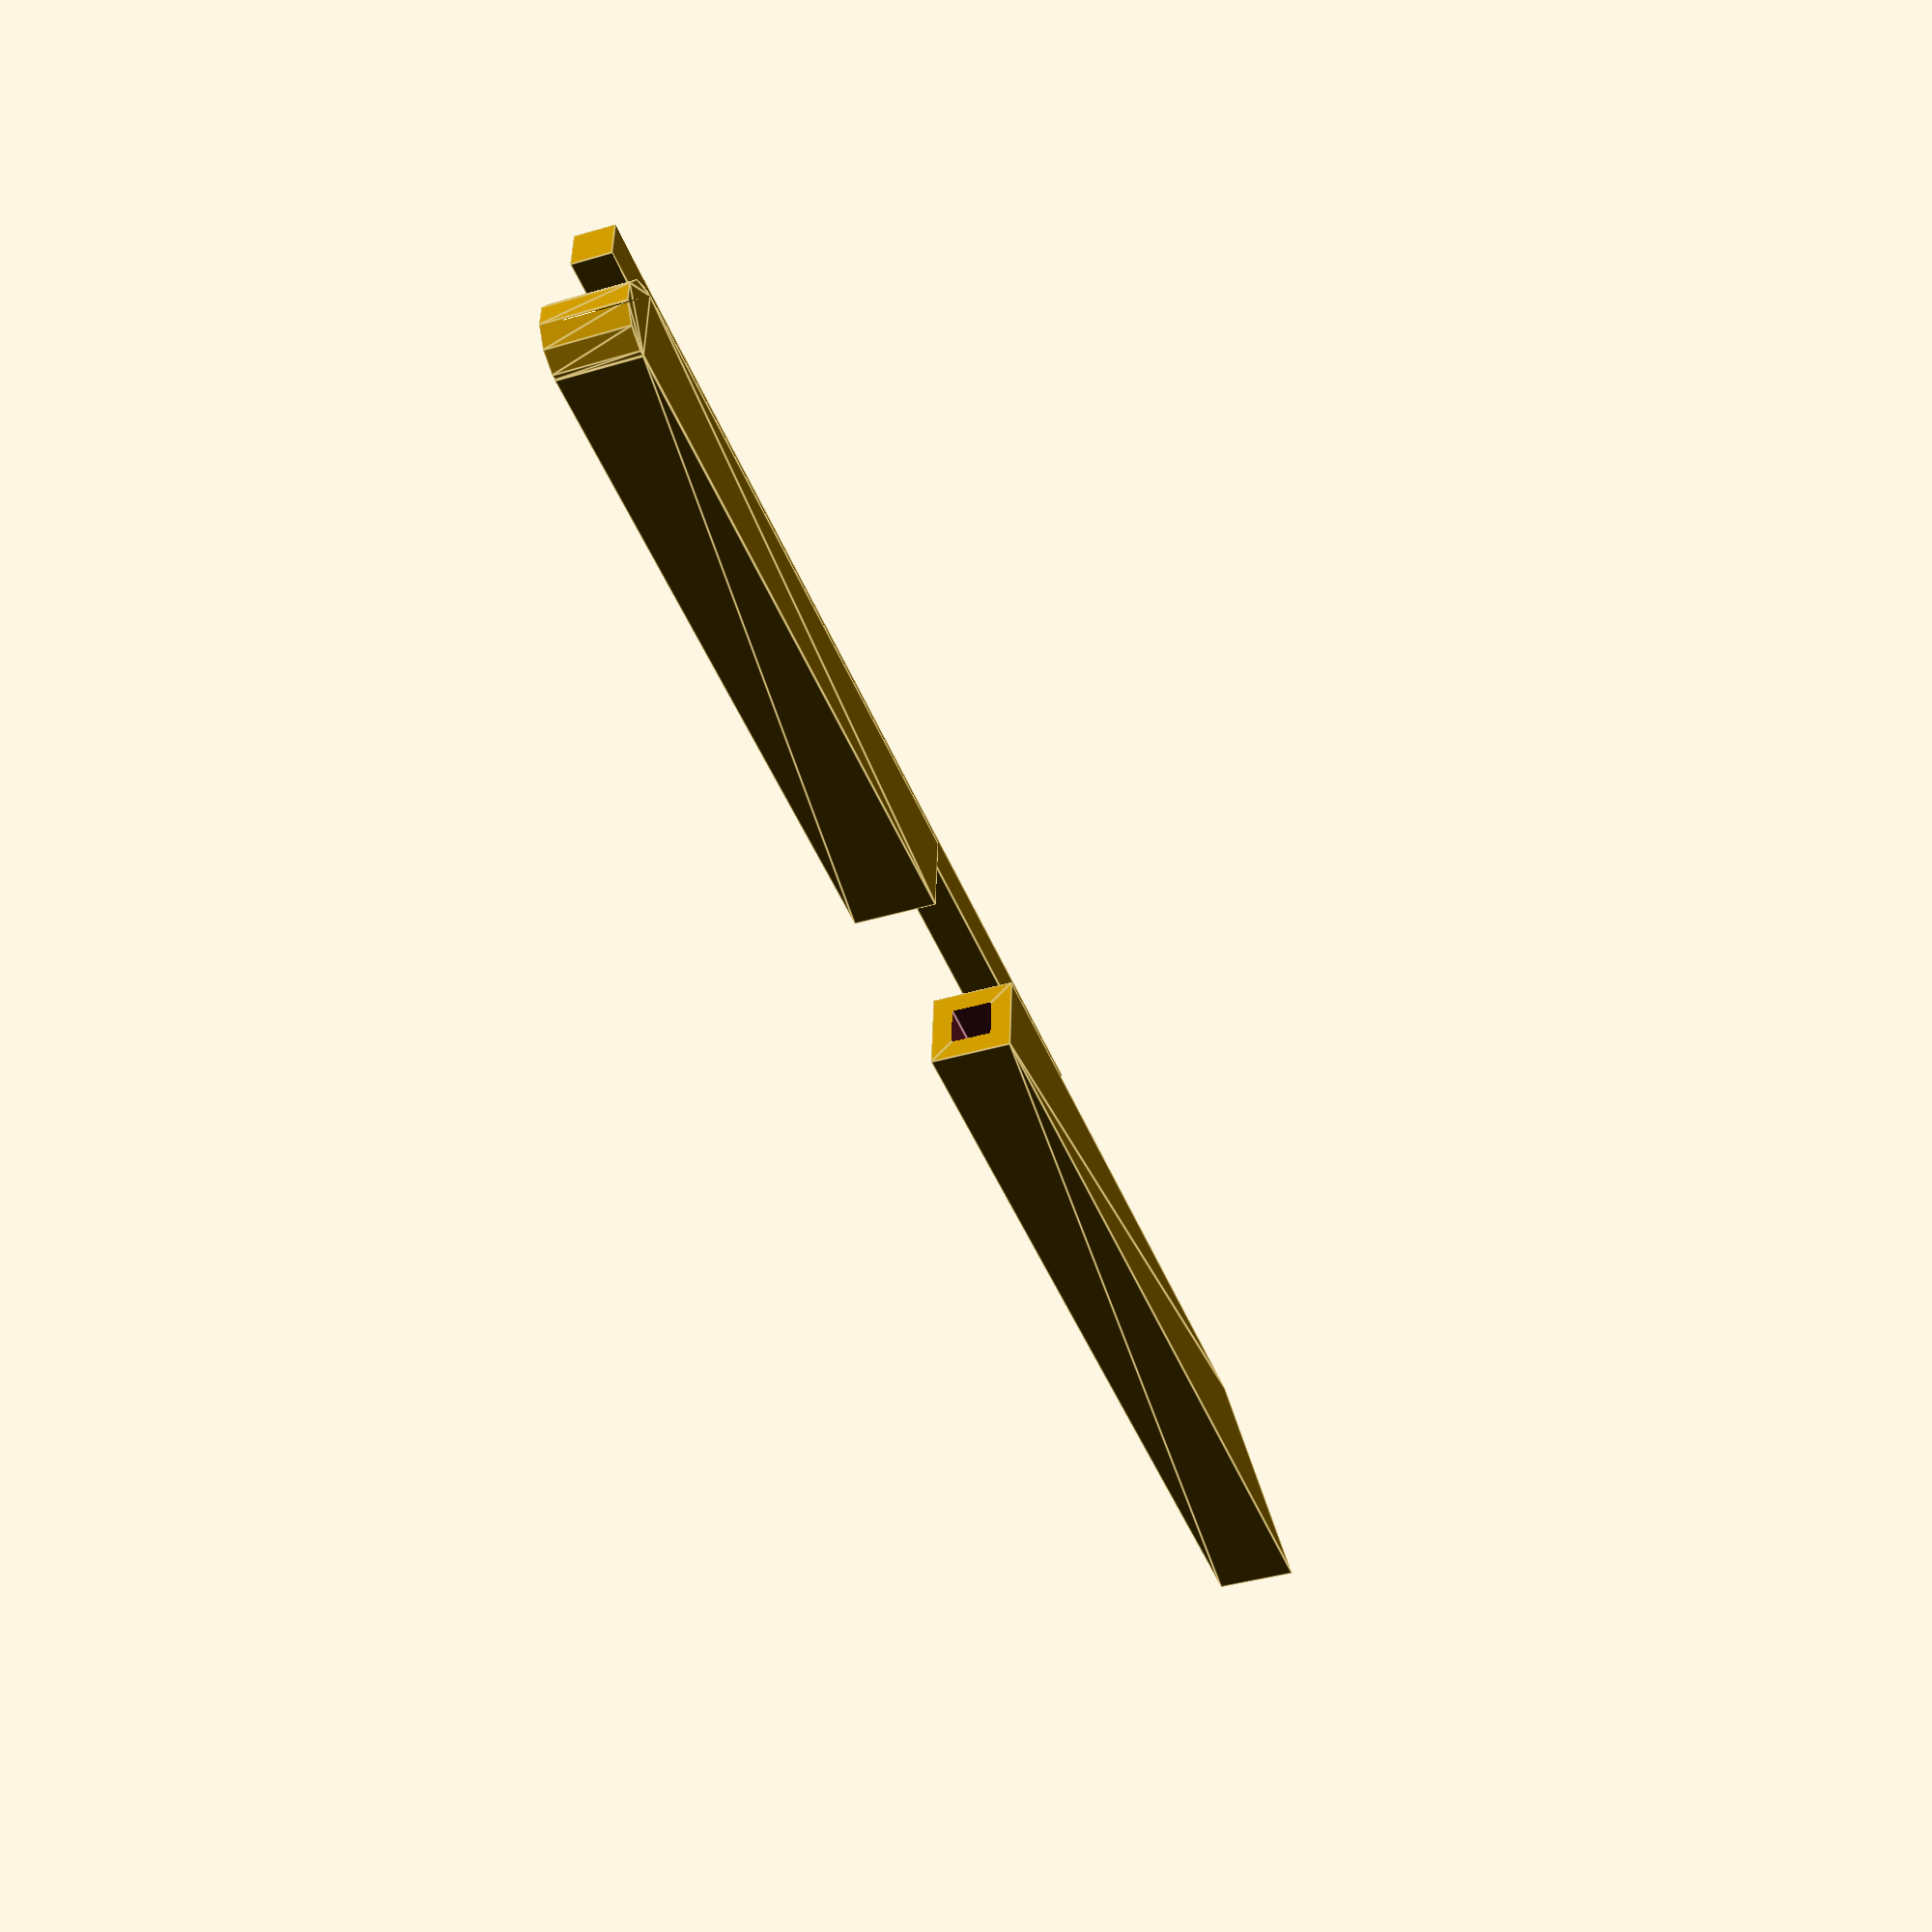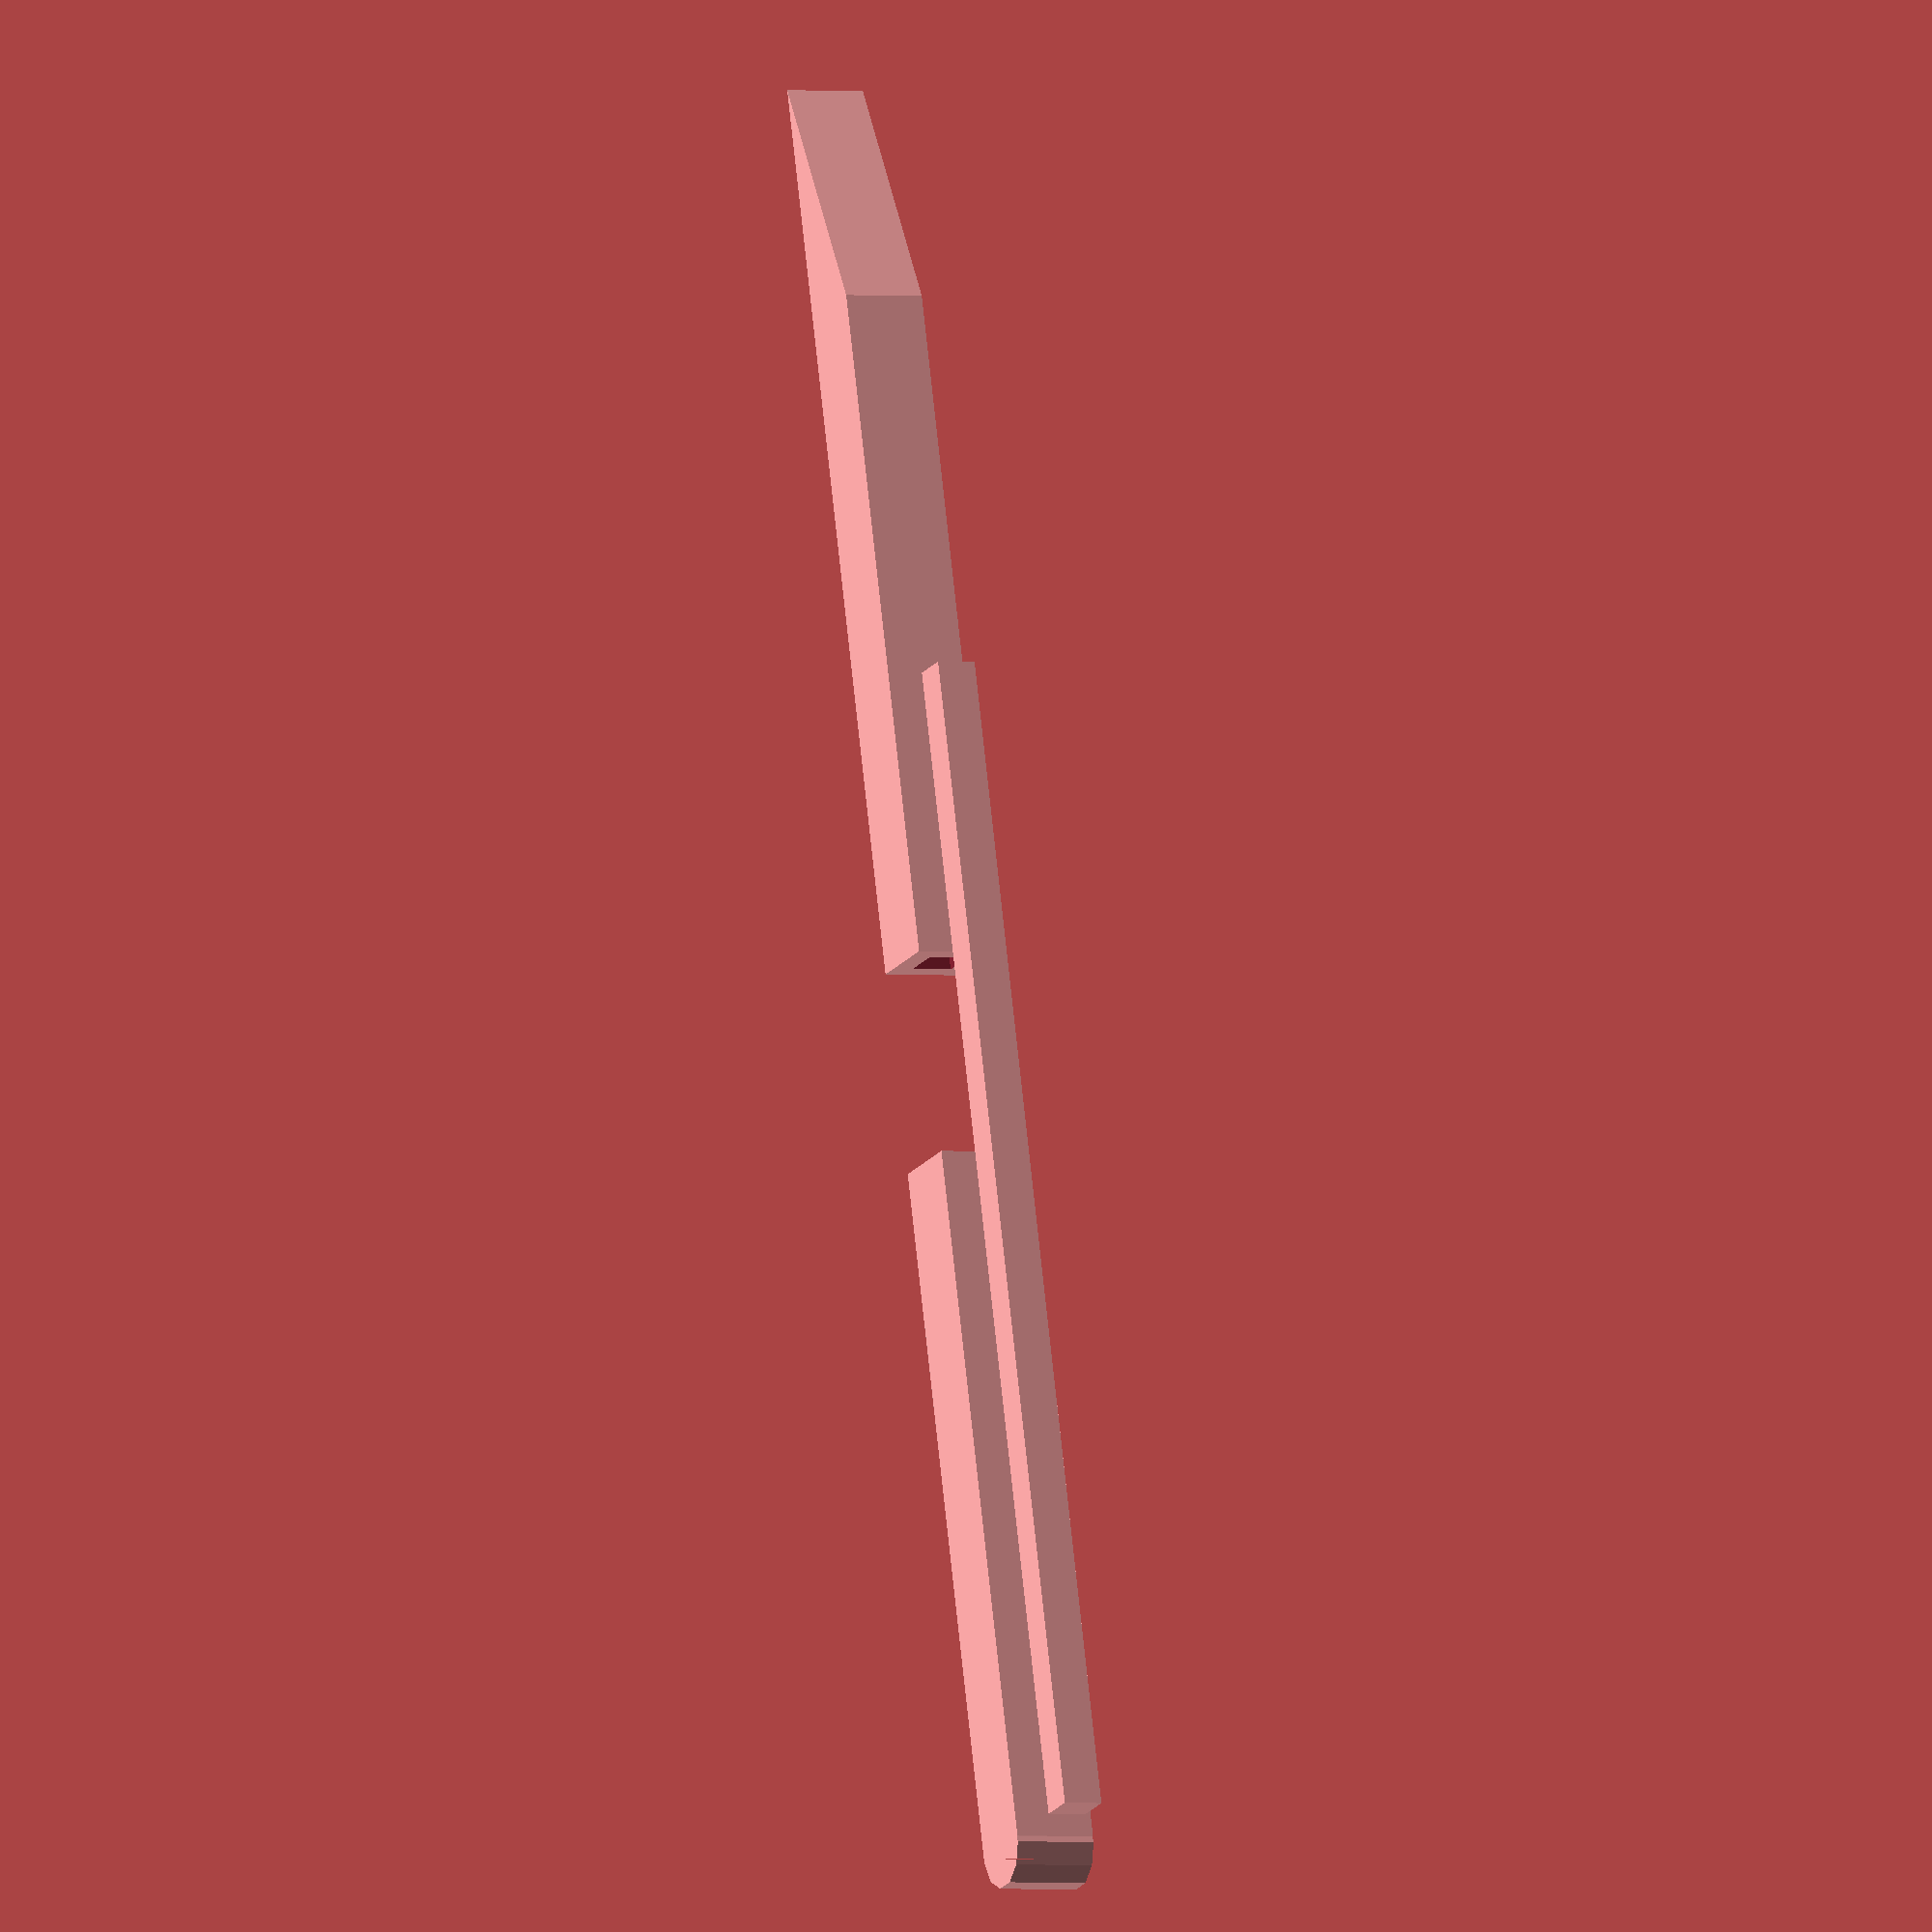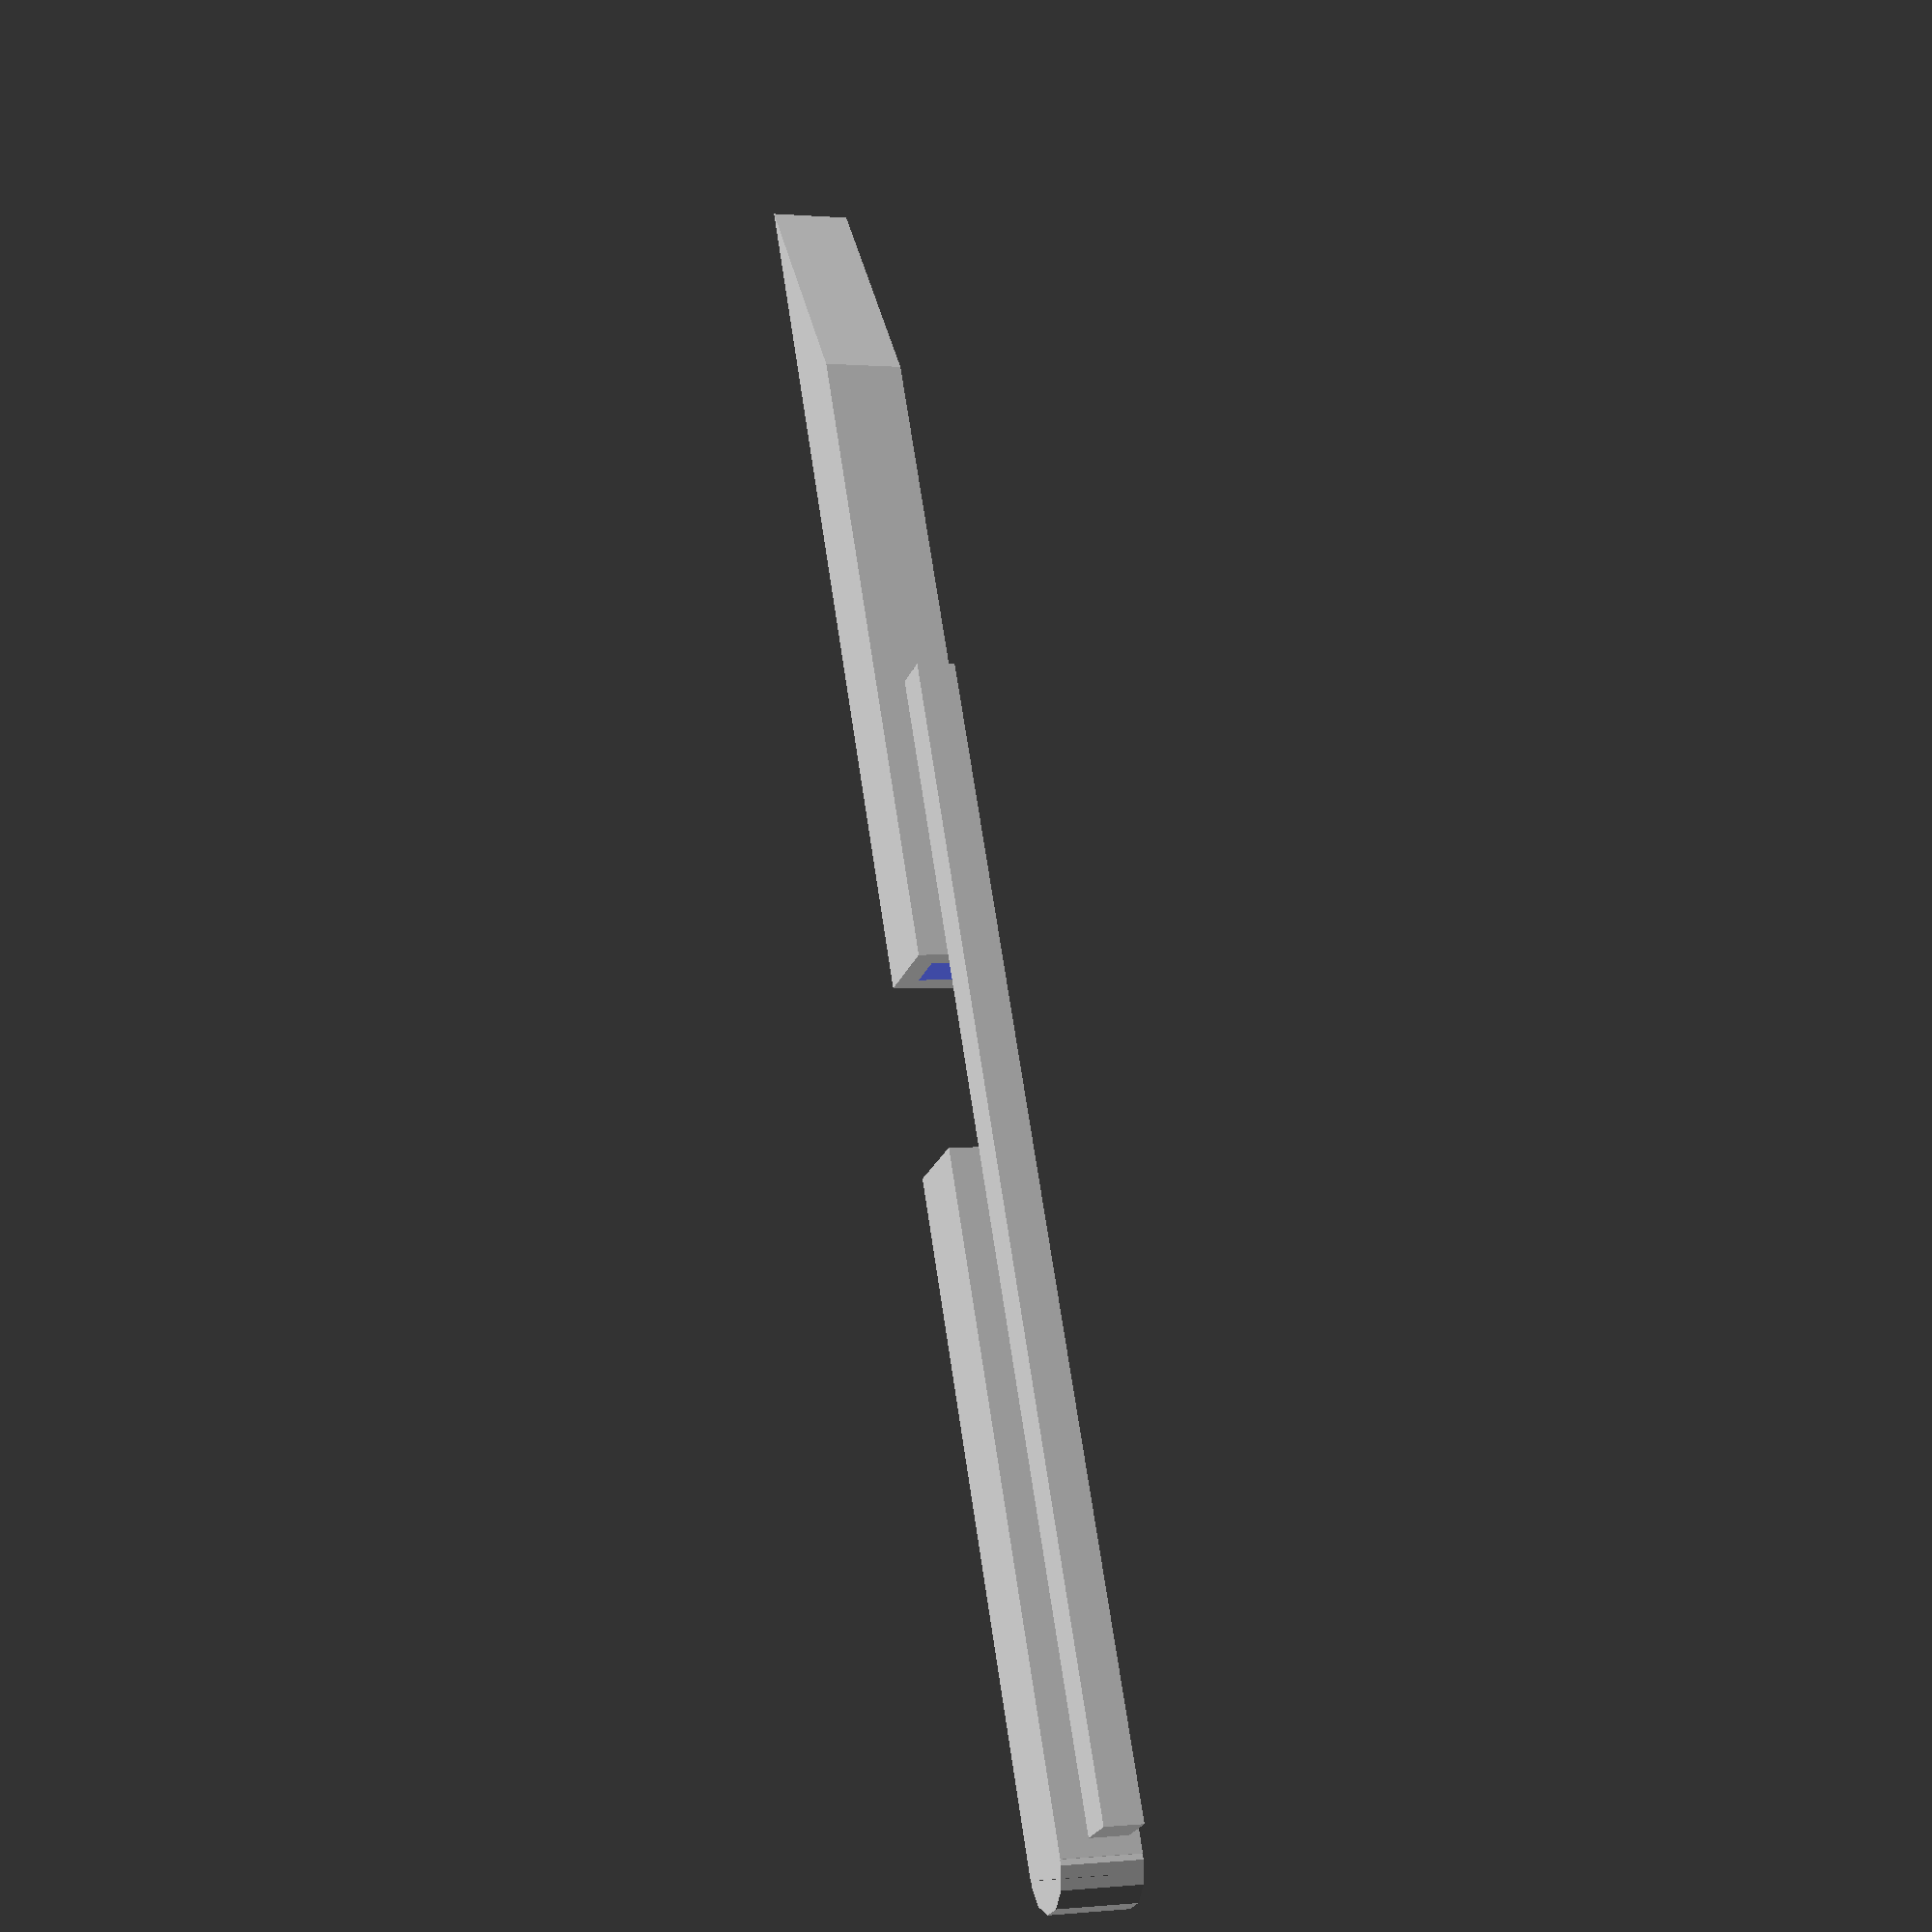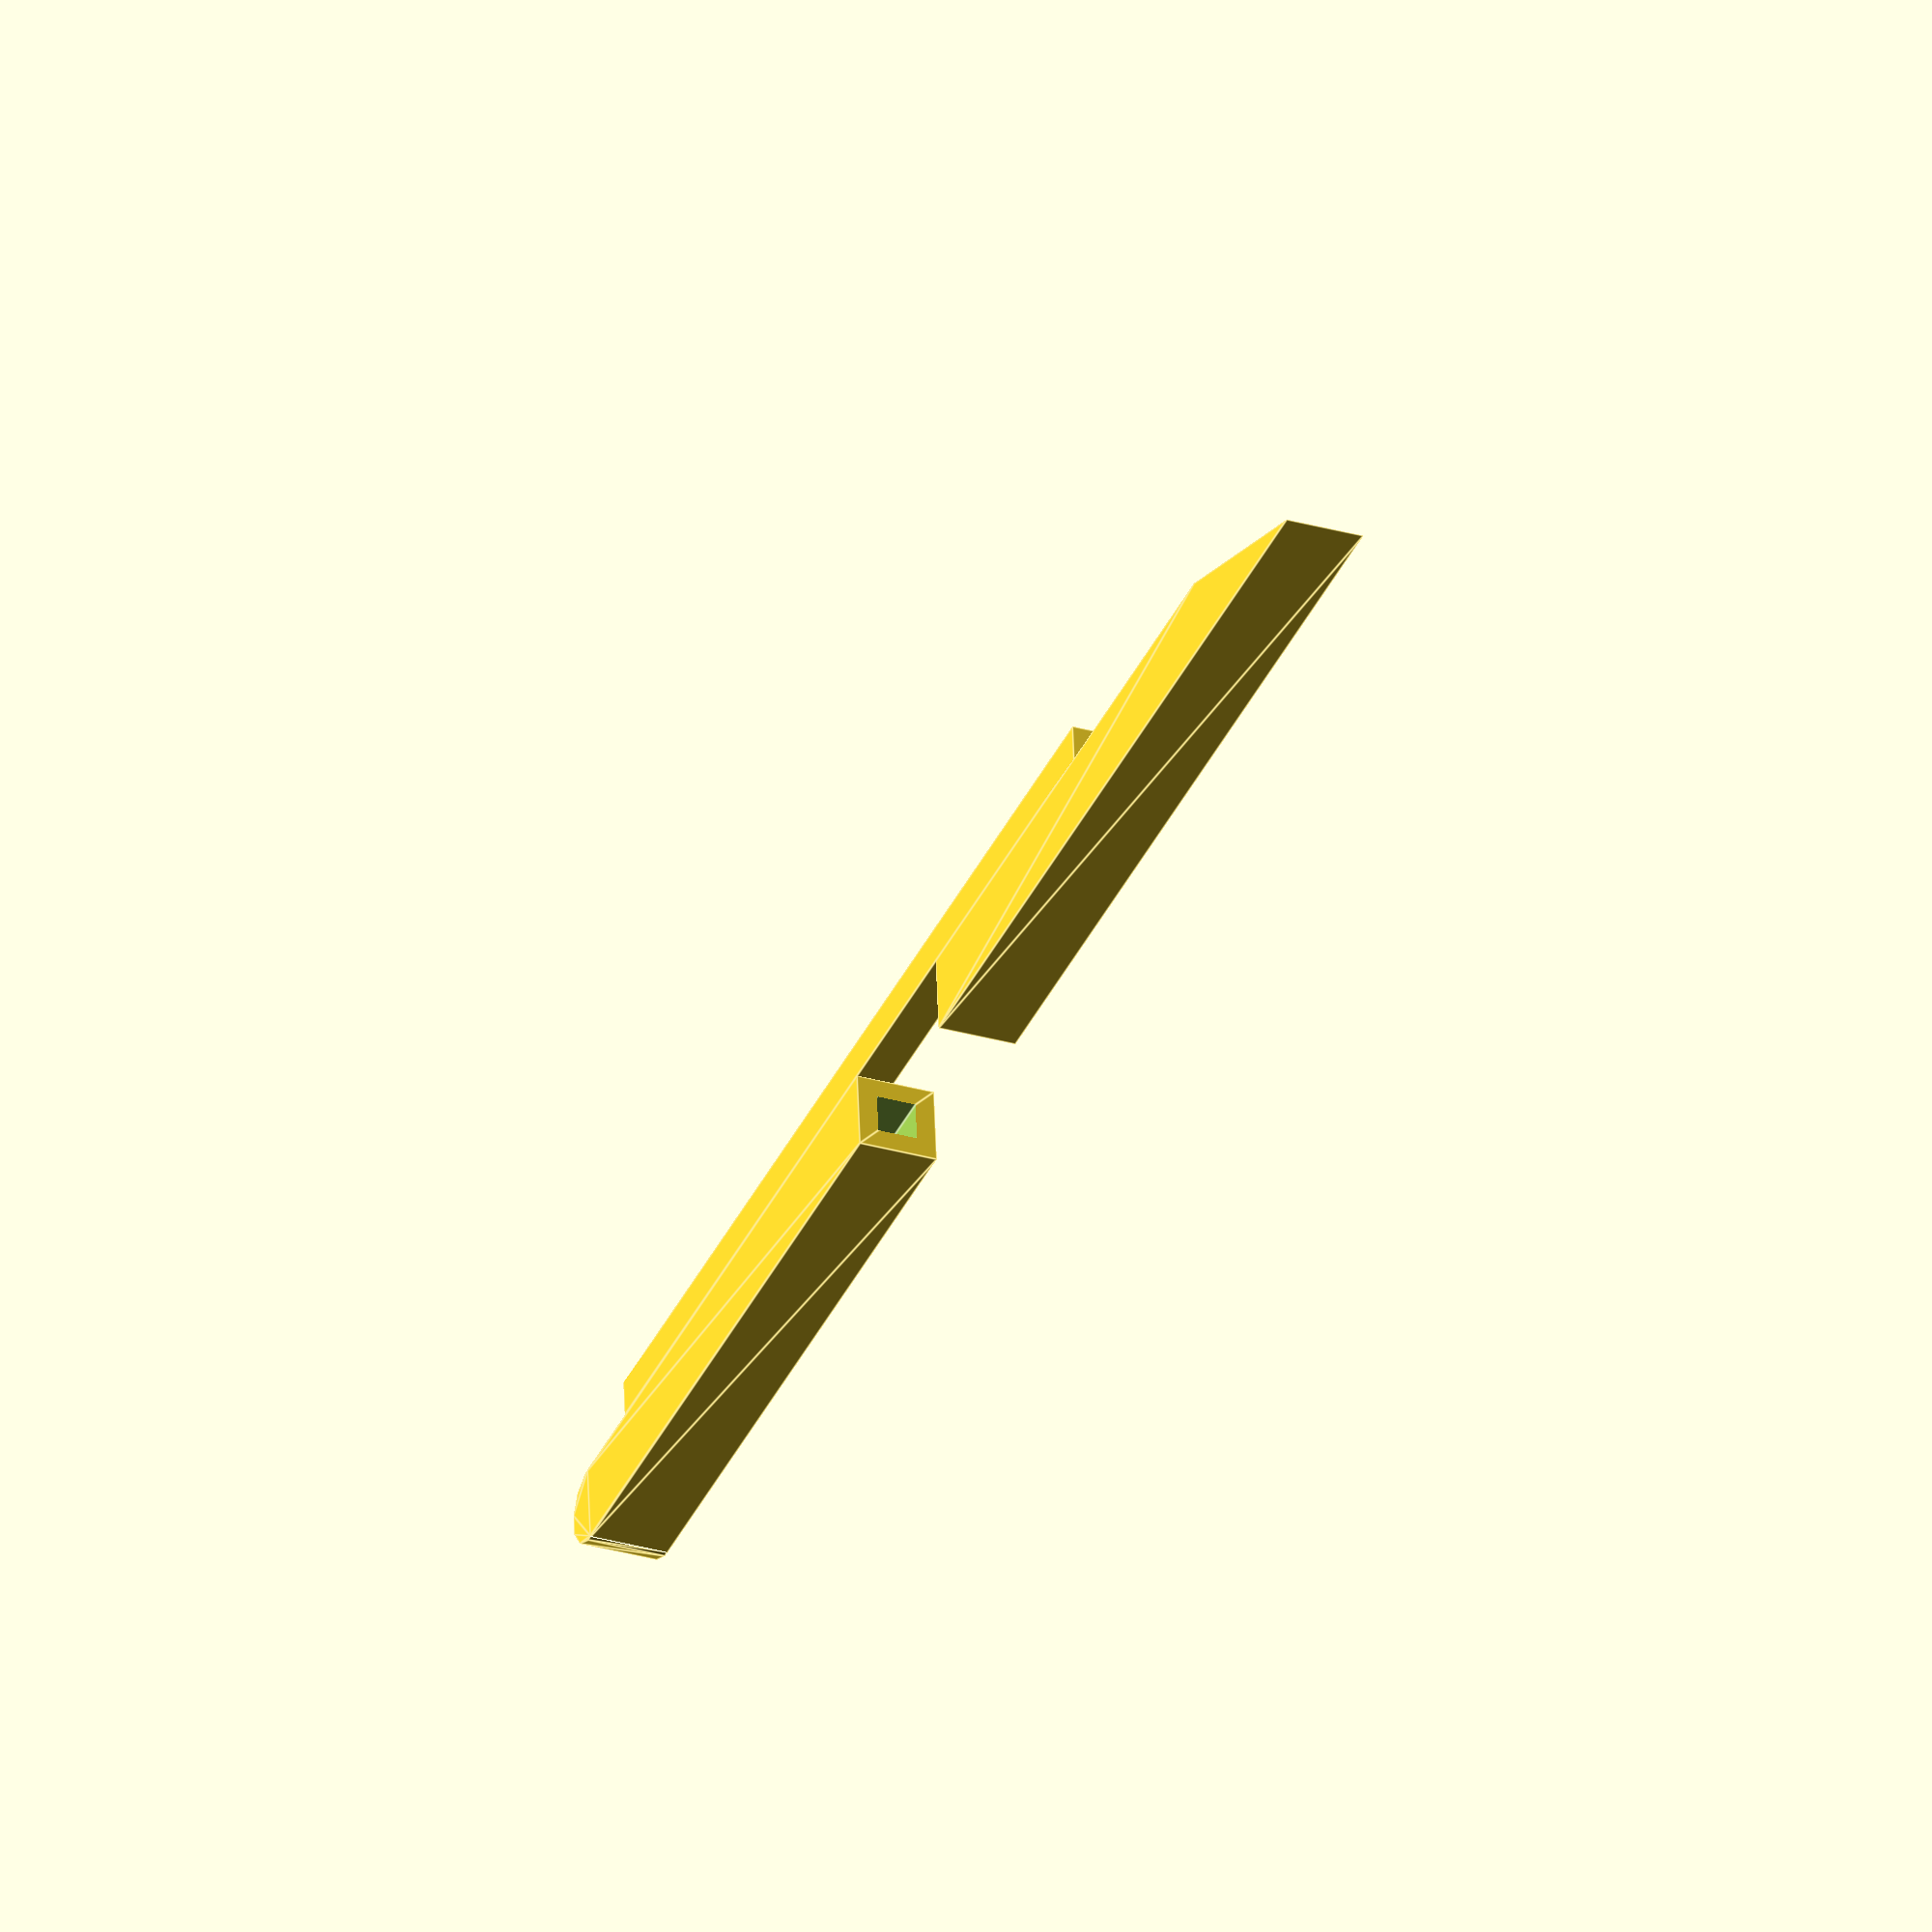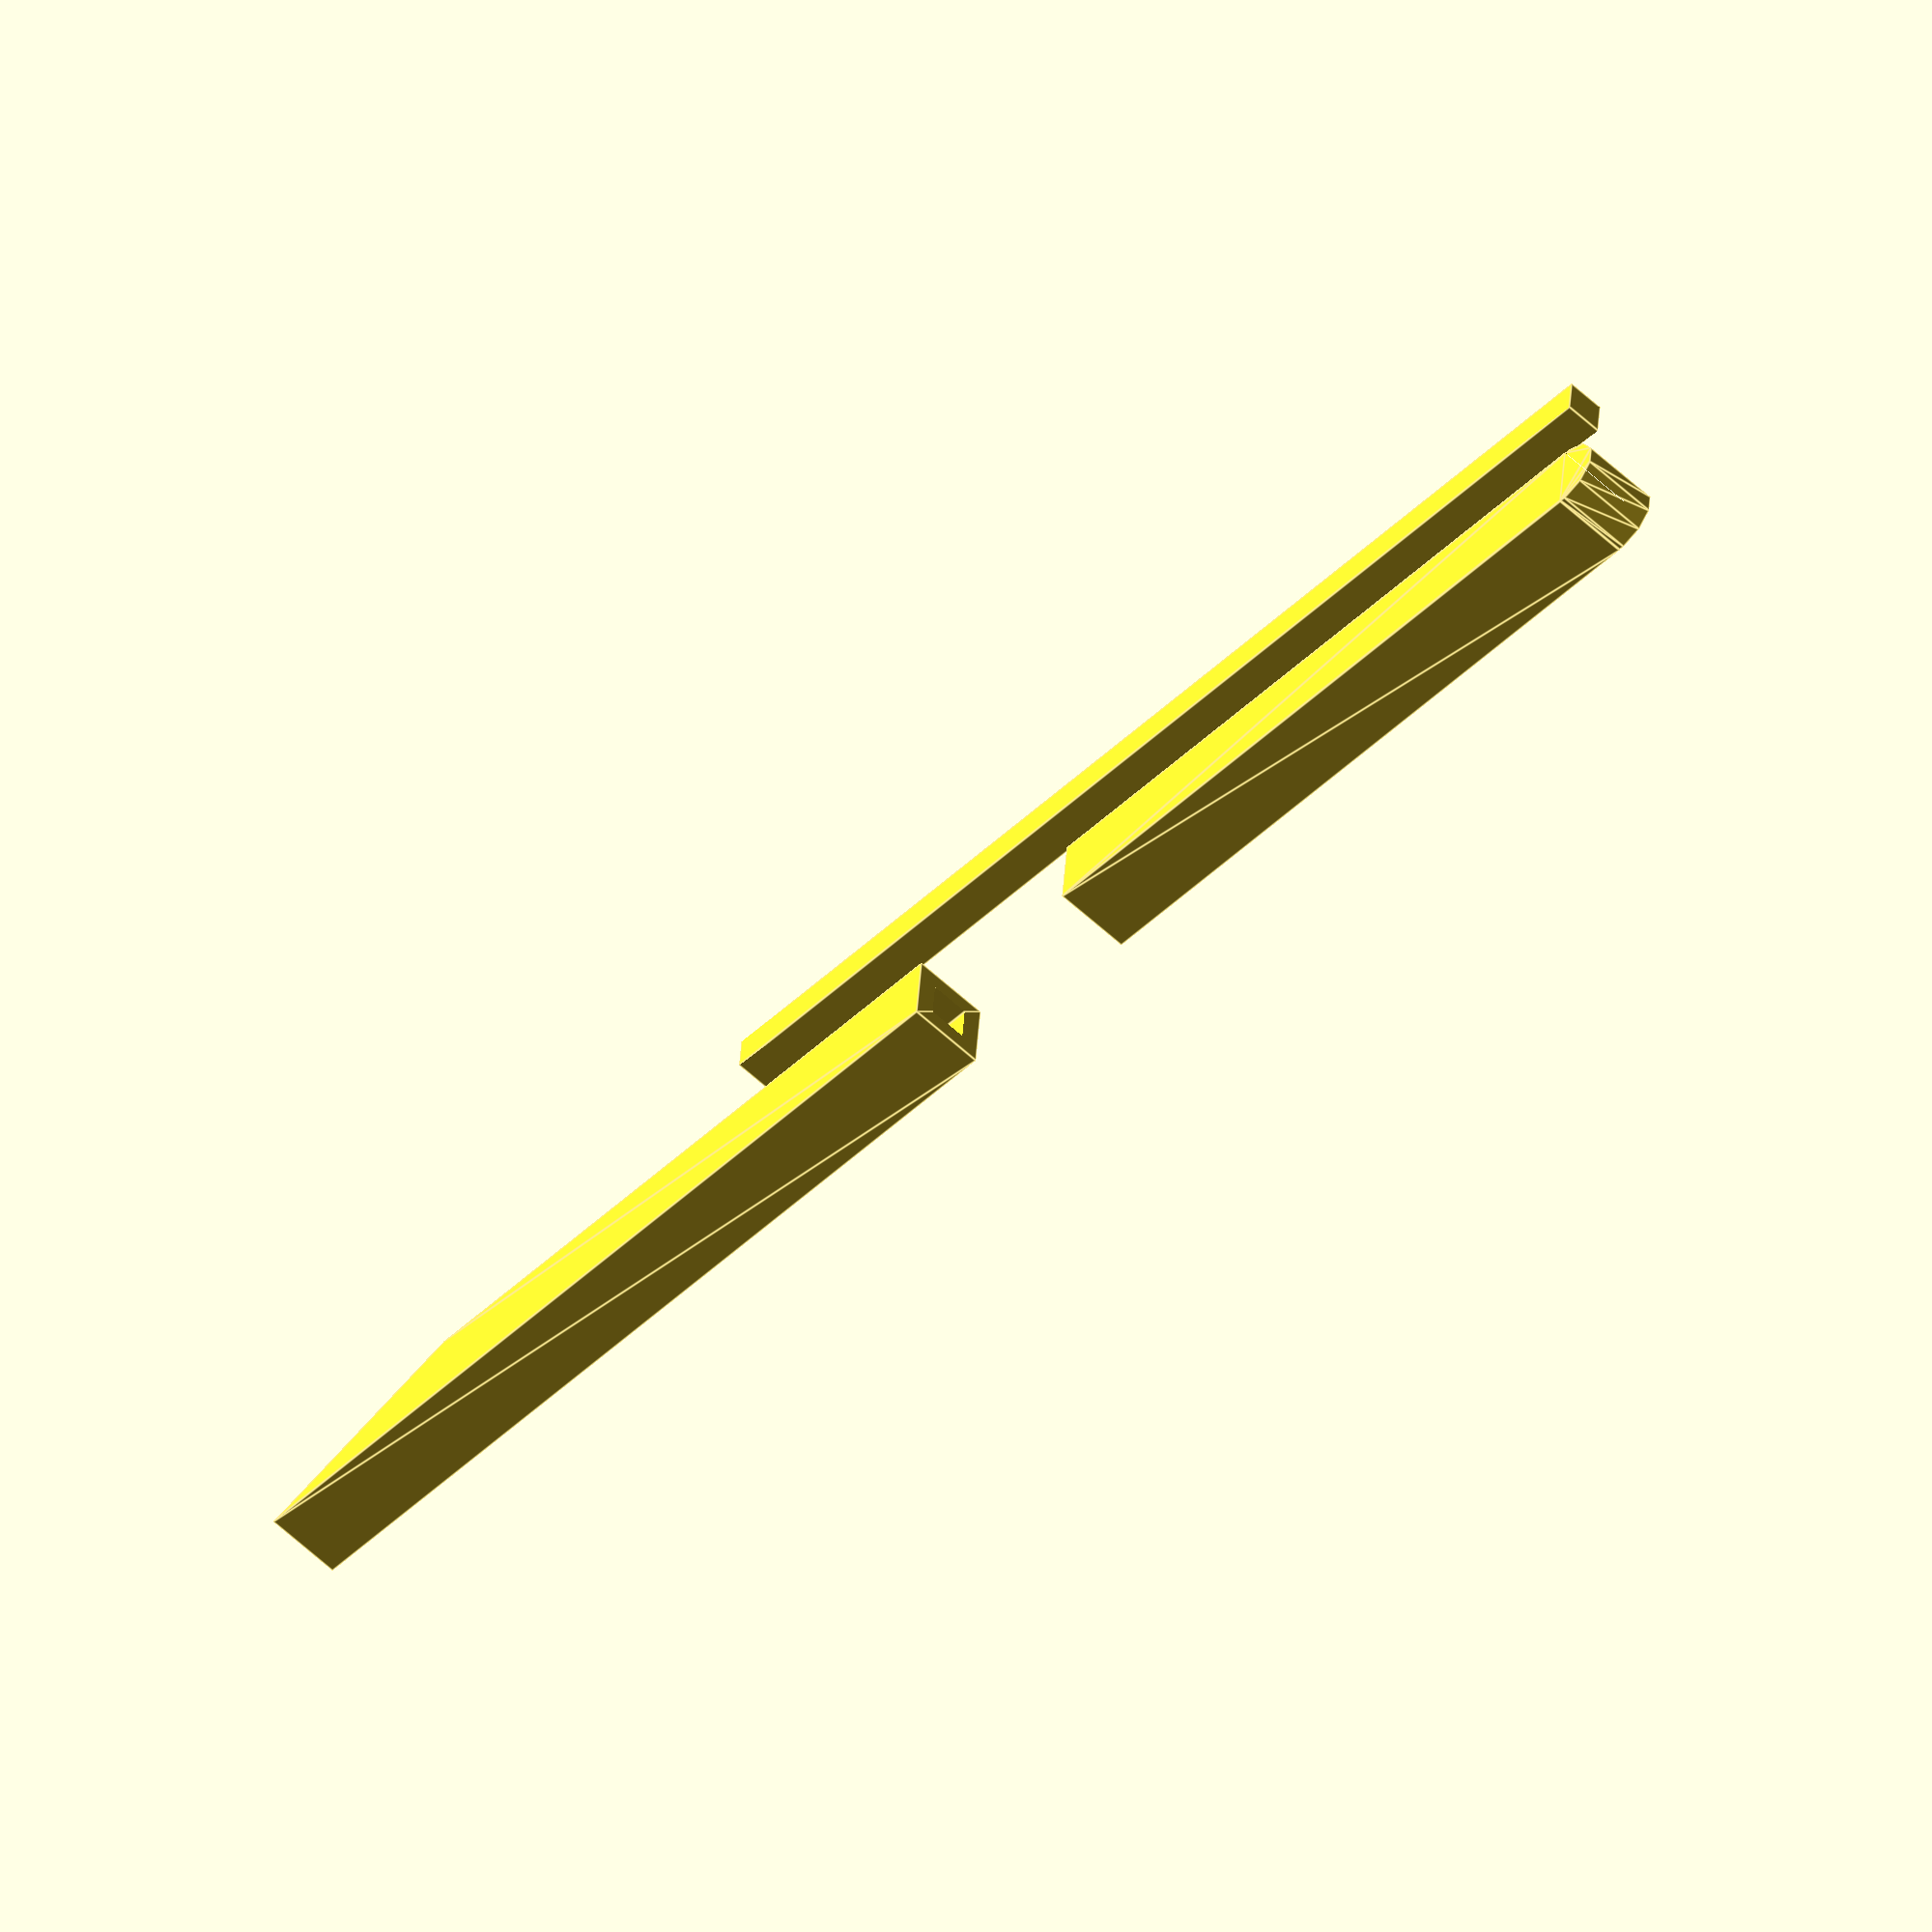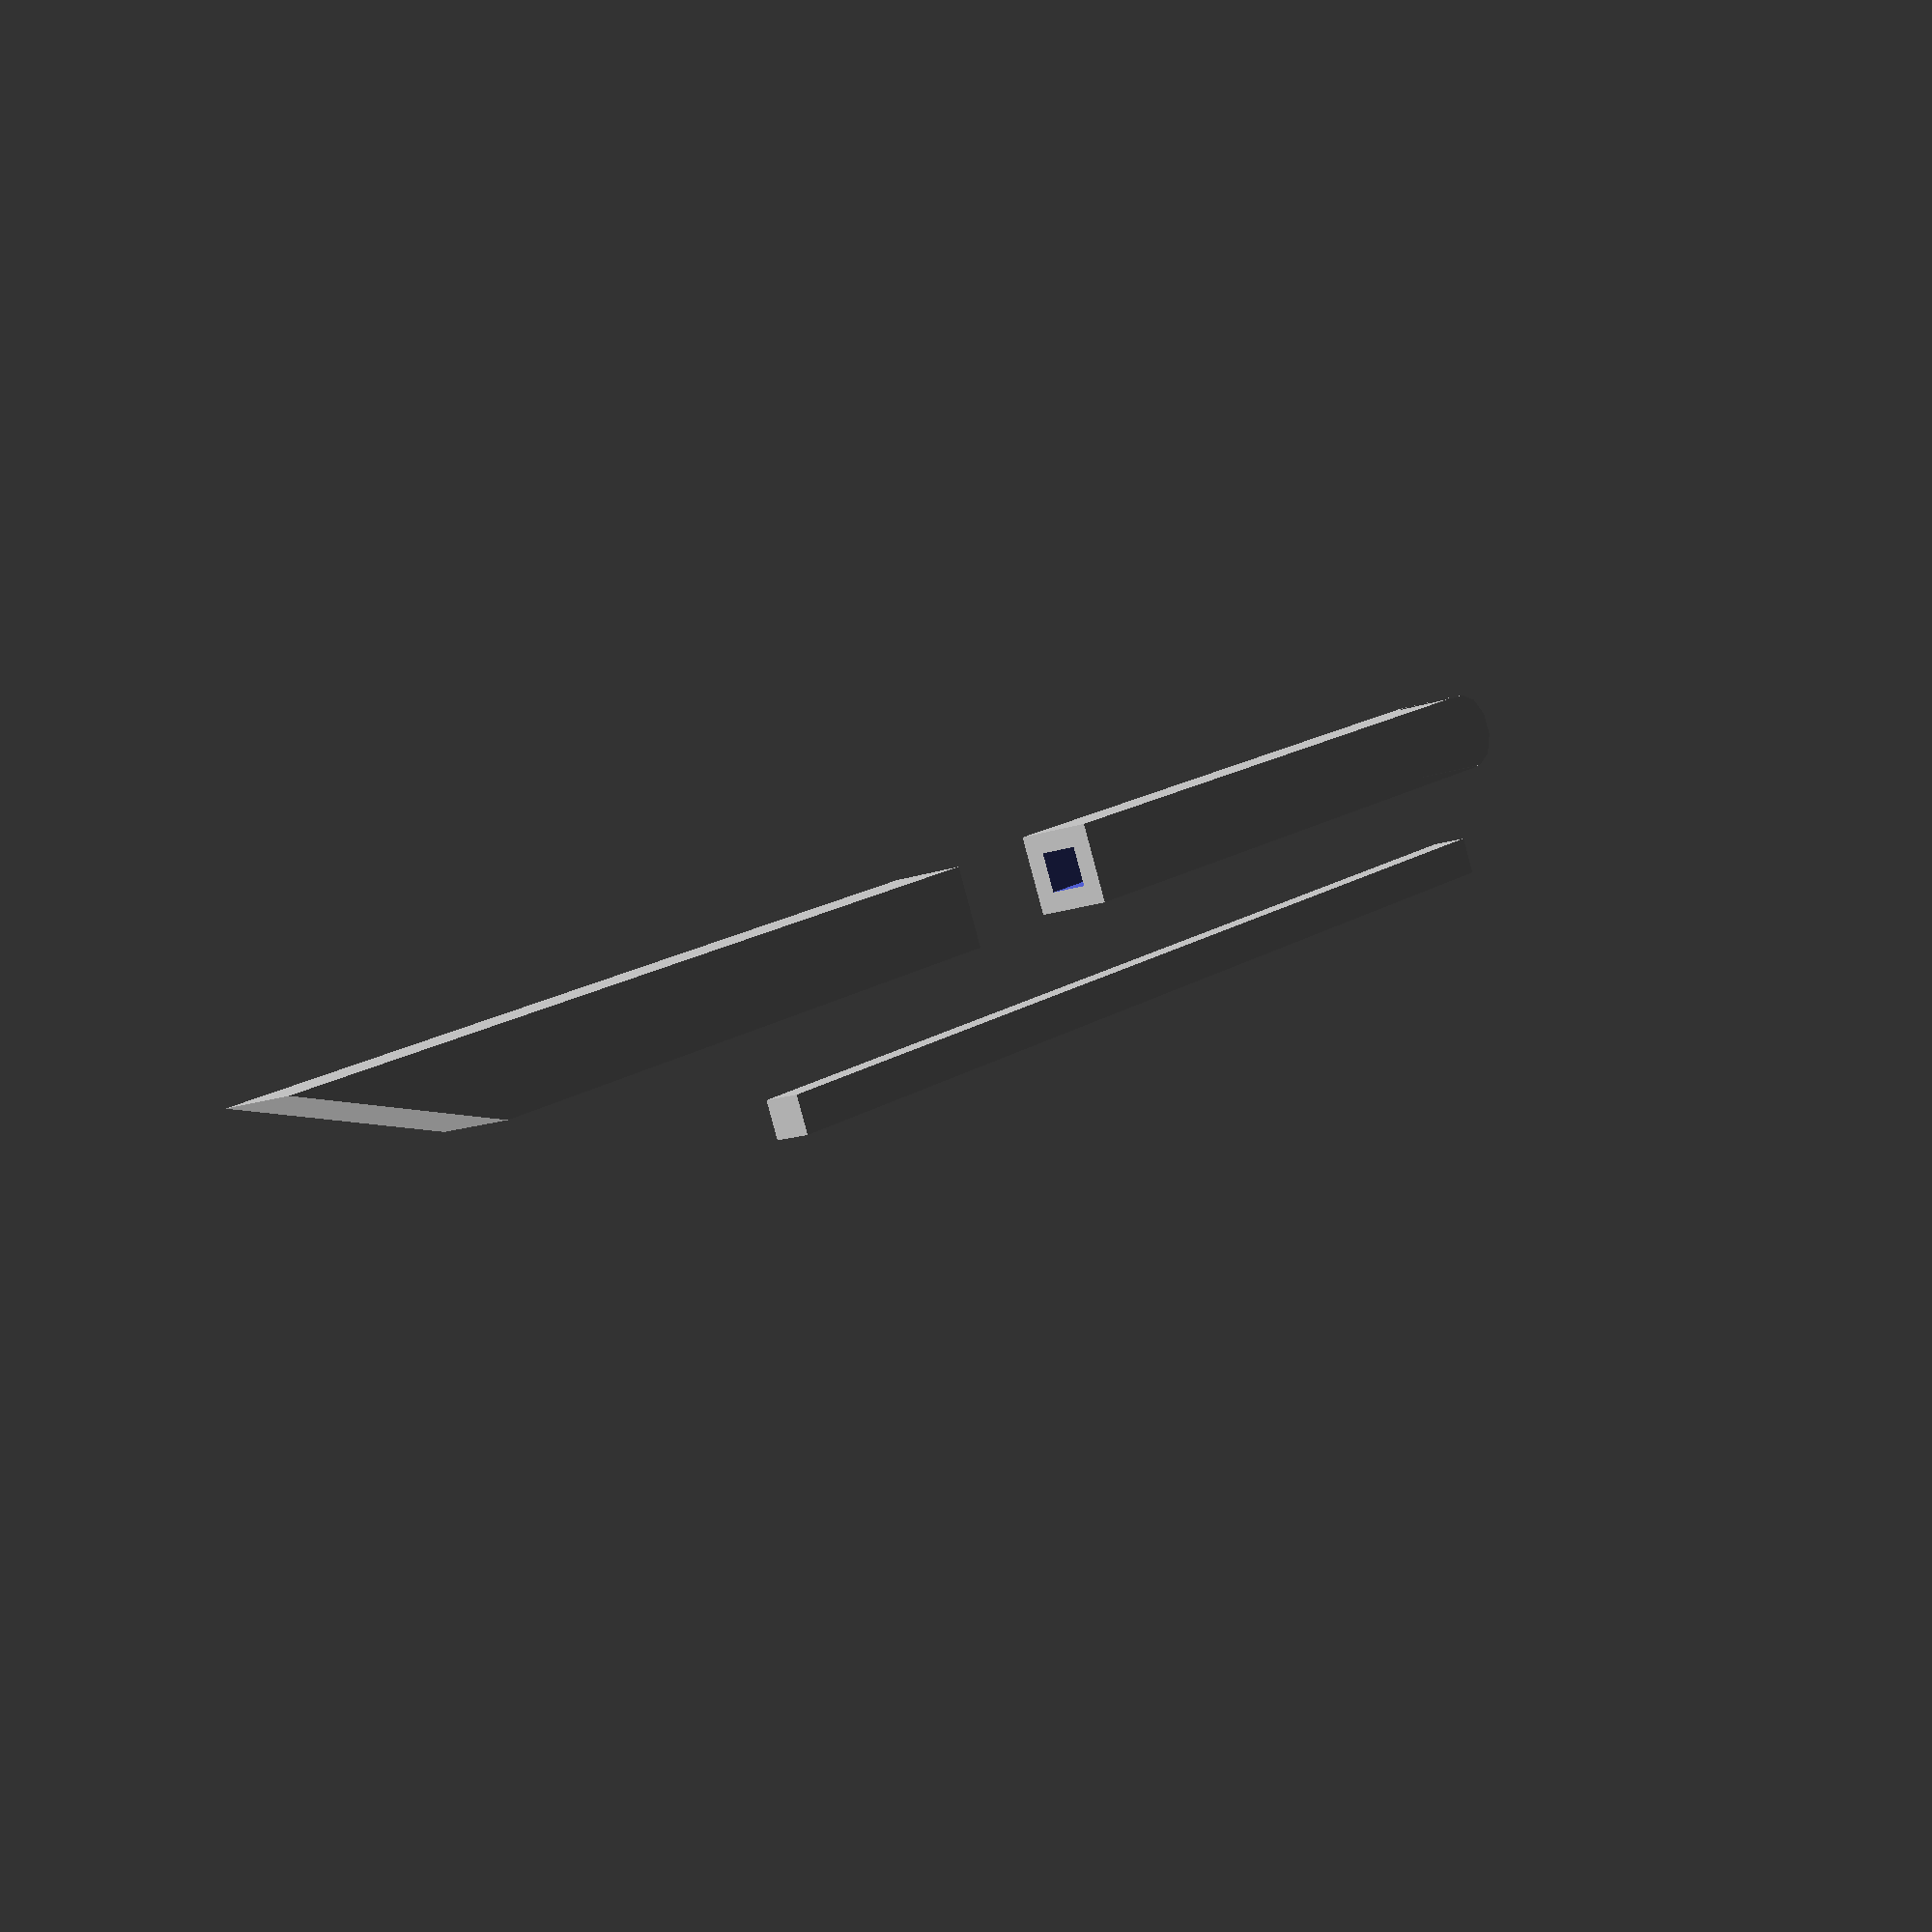
<openscad>
spring_length = 35; // mm
band_thickness = 7; // mm
band_length = 155; // mm

guide_thickness = band_thickness / 2;

difference() {
    linear_extrude(band_thickness) {
        difference() {
            union() {
                circle(band_thickness/2);
                translate([0, band_thickness / -2]) {
                    square([band_length - 20, band_thickness]);
                    polygon(points = [
                        [band_length - 20, 0], 
                        [band_length, 0], 
                        [band_length - 20, band_thickness]
                    ]);
                }
            }
            translate([(band_length - spring_length) / 2, band_thickness / -2]) {
                square([spring_length / 2, band_thickness]);
            }
        }
    }
    translate([20, guide_thickness / -2, guide_thickness / 2]) {
        cube([band_length - 40, guide_thickness, guide_thickness]);
    }
}

translate([0, 10, 0]) {
    cube([
        band_length - 20 - spring_length, 
        guide_thickness - 0.12, 
        guide_thickness - 0.12
    ]);
}

</openscad>
<views>
elev=219.3 azim=184.4 roll=249.6 proj=p view=edges
elev=181.6 azim=104.8 roll=294.7 proj=o view=solid
elev=359.4 azim=294.6 roll=249.4 proj=p view=solid
elev=211.0 azim=174.8 roll=112.3 proj=o view=edges
elev=57.3 azim=355.3 roll=225.5 proj=o view=edges
elev=192.9 azim=337.1 roll=228.2 proj=p view=solid
</views>
